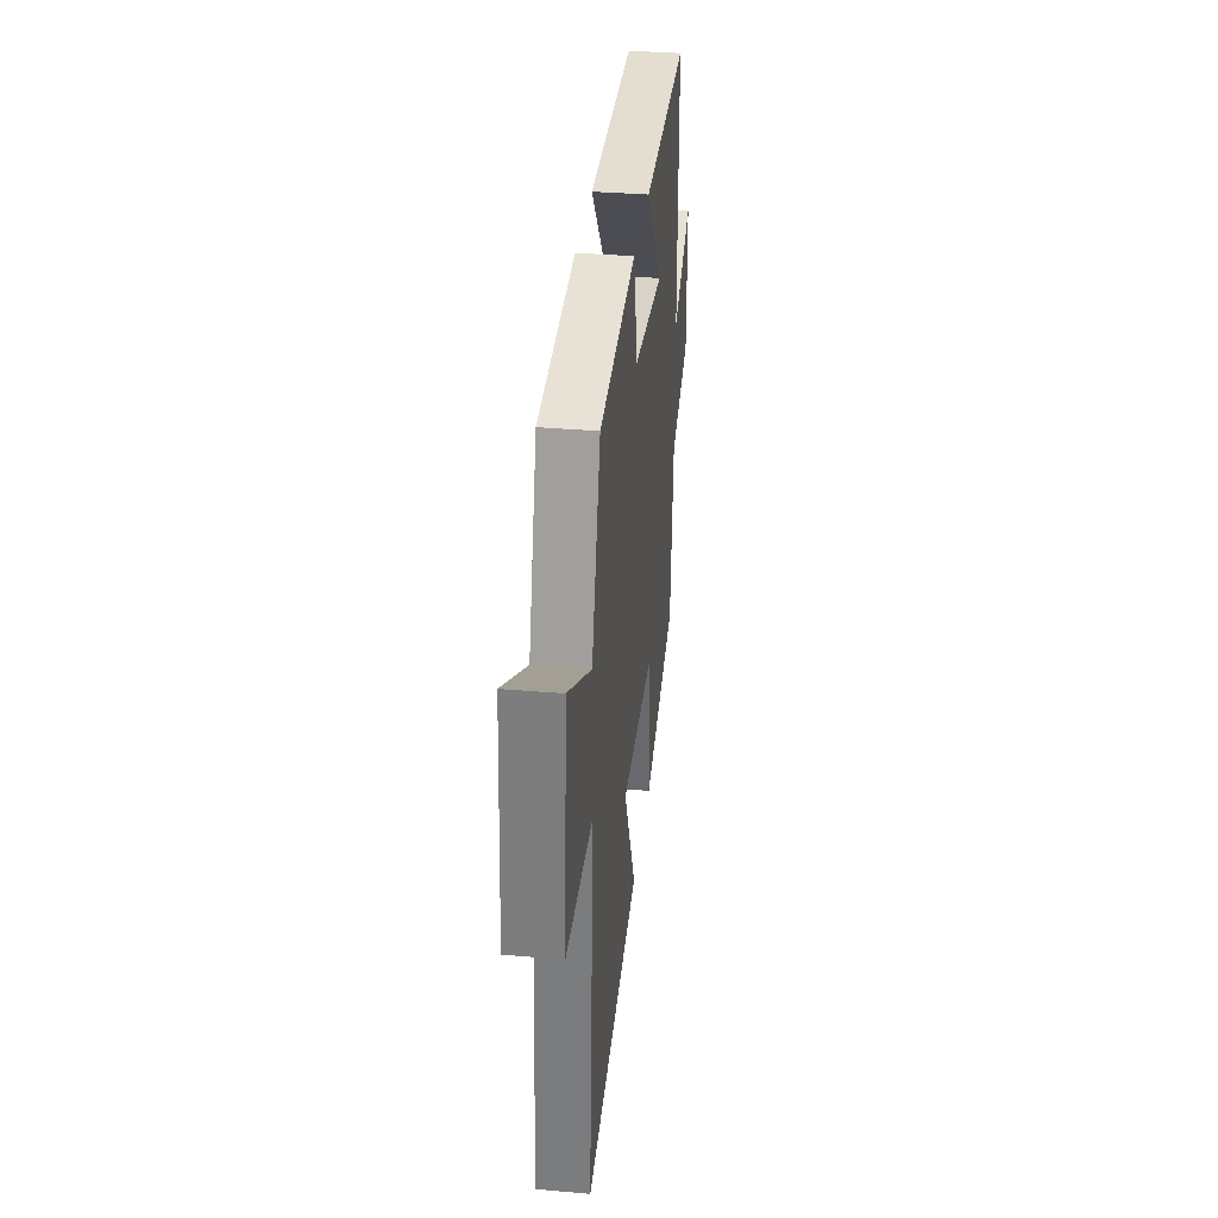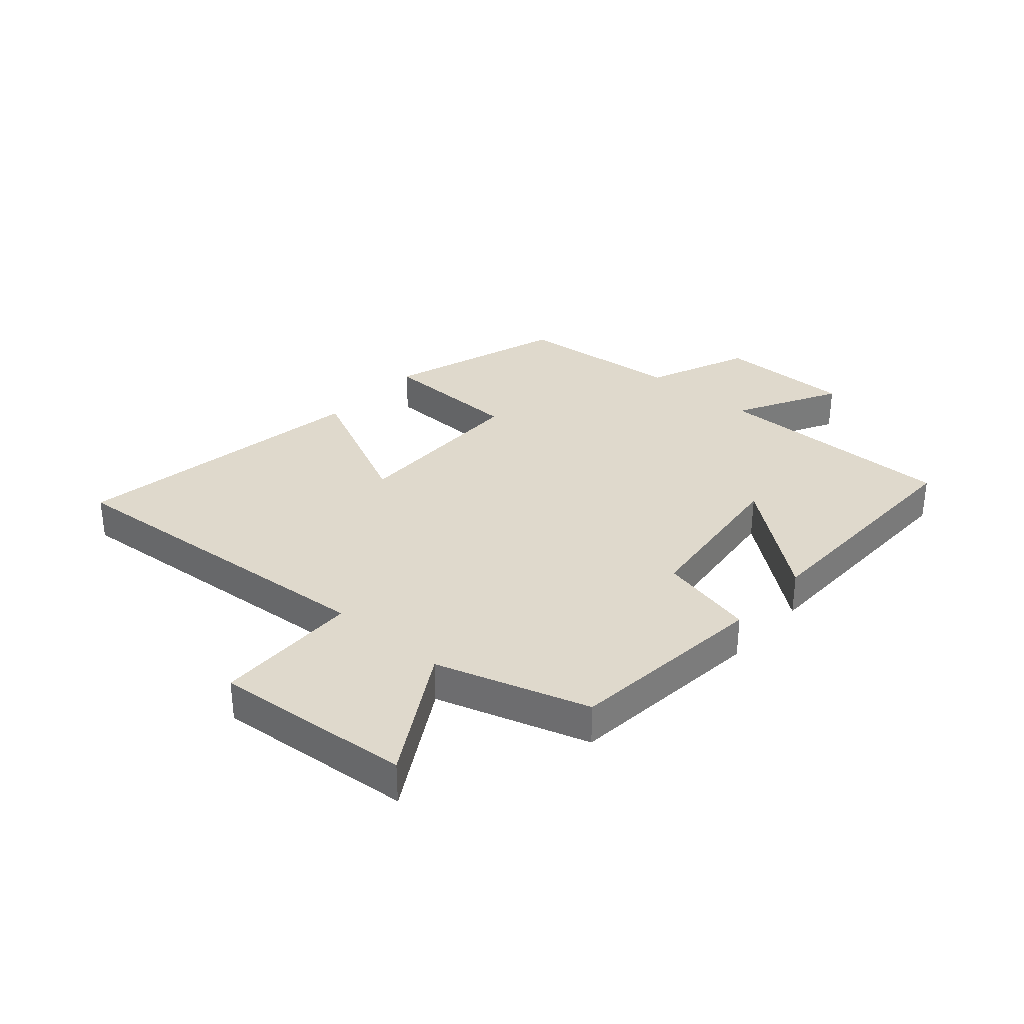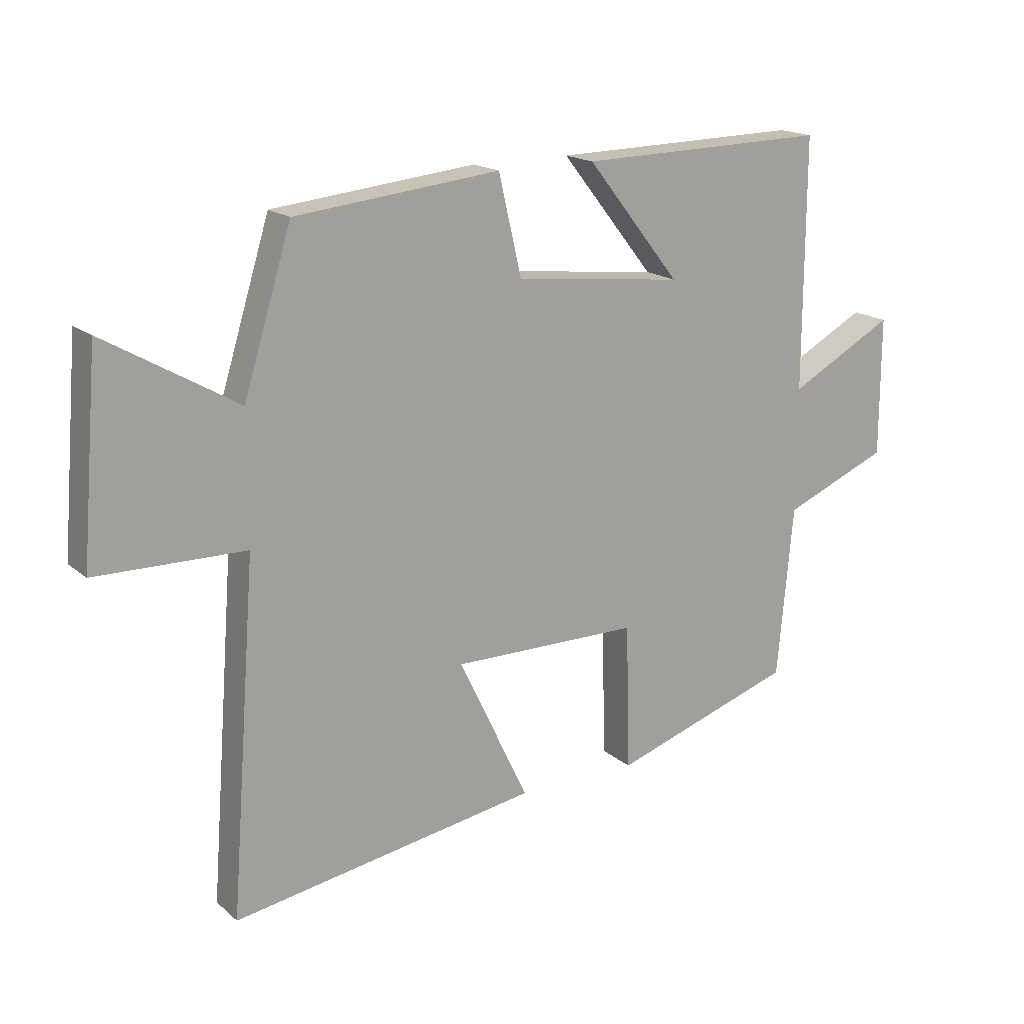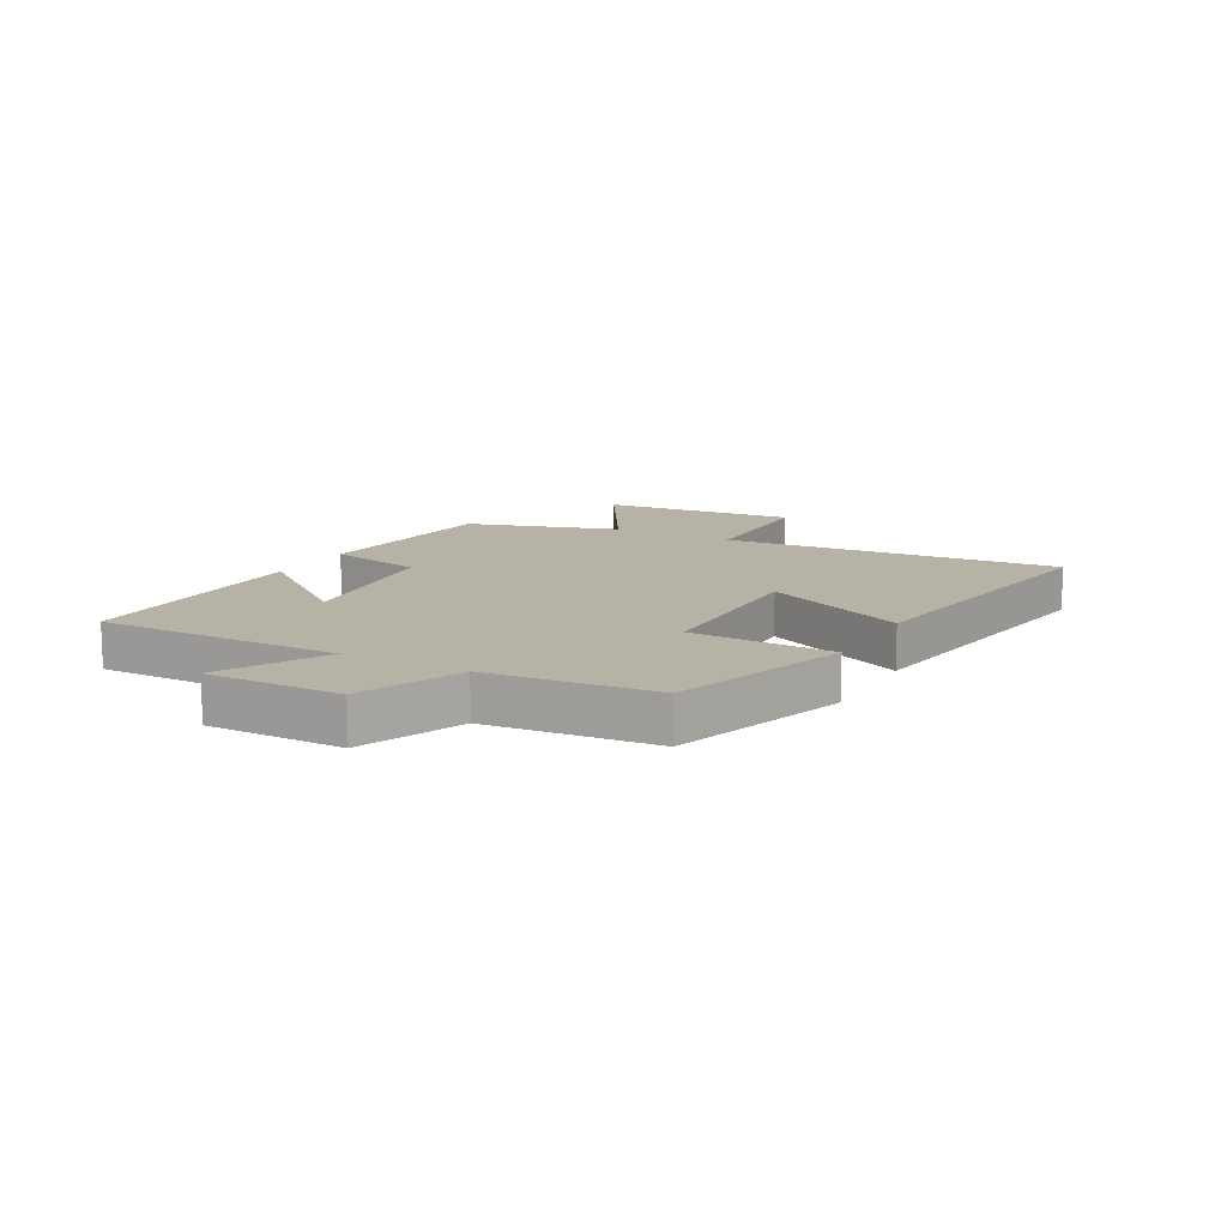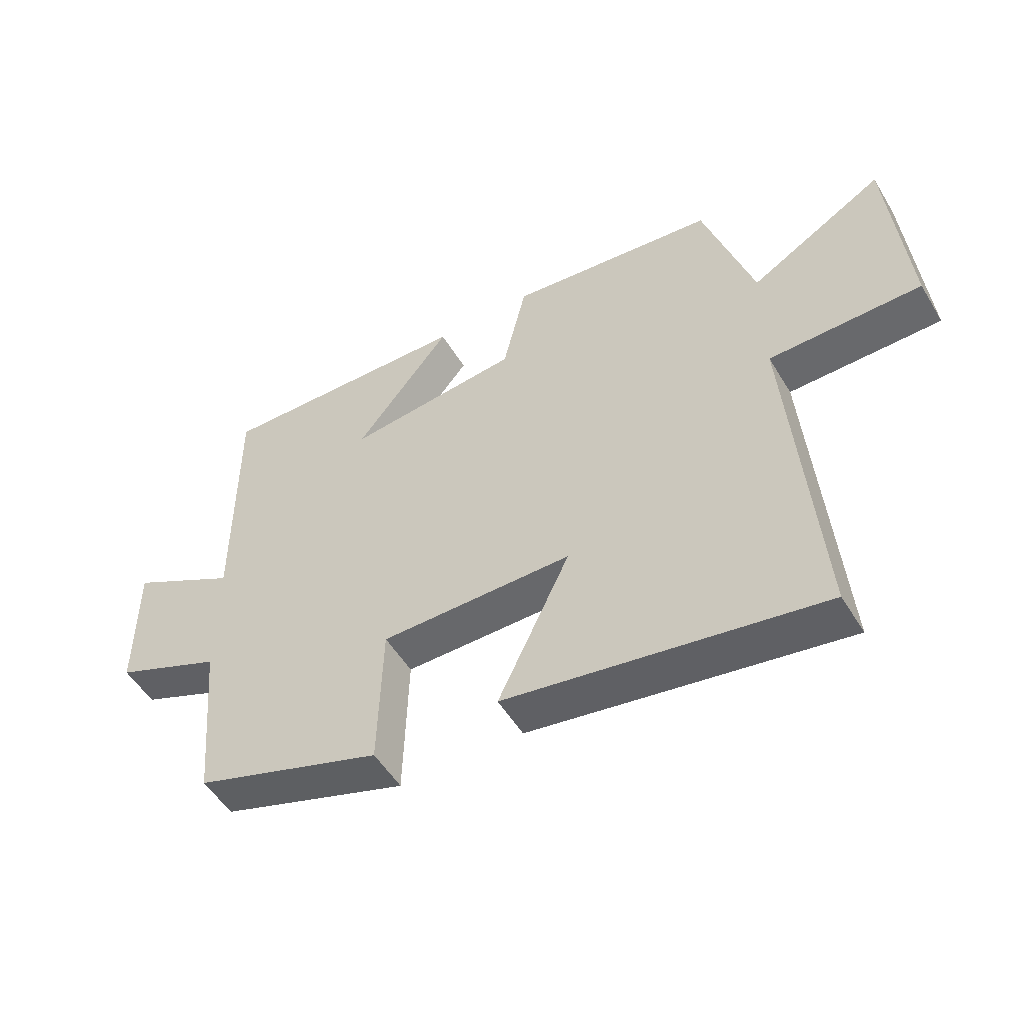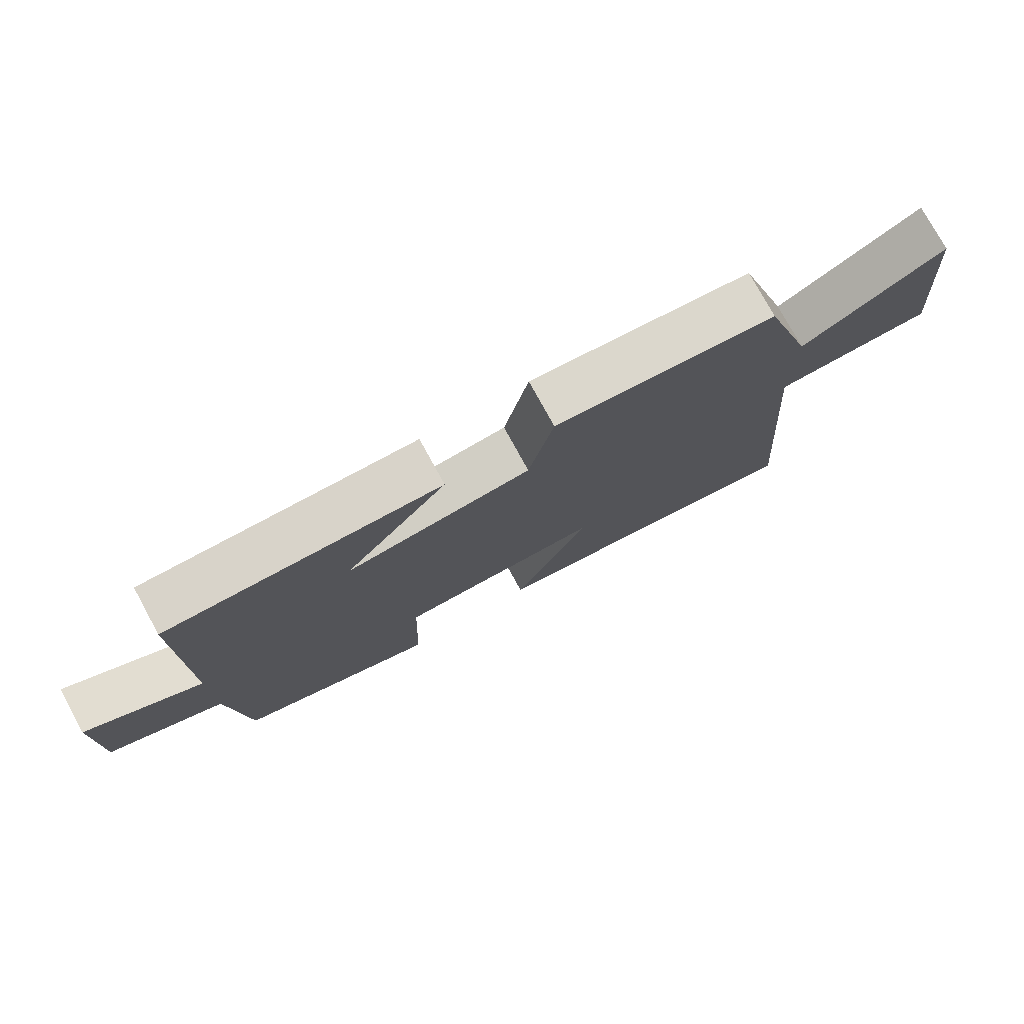
<metadata>
{"format":"obj","ext":"obj","renderer":"f3d","projection":"perspective","resolution":1024,"background":"white","views":[{"elev":34.8,"azim":-83.4,"up":"+Z"},{"elev":32.3,"azim":-48.8,"up":"+Y"},{"elev":17.5,"azim":-32.3,"up":"+Z"},{"elev":12.5,"azim":118.5,"up":"+Y"},{"elev":-52.1,"azim":-149.6,"up":"+Z"},{"elev":76.9,"azim":151.3,"up":"+Z"}]}
</metadata>
<code>
v -0.544 0.07 -0.583
v -0.5 0.07 -0.007
v -0.747 0.07 -0.003
v -0.719 0.07 0.333
v -0.5 0.07 0.205
v -0.42 0.07 0.464
v -0.08 0.07 0.5
v -0.042 0.07 0.336
v 0.24 0.07 0.304
v 0.084 0.07 0.5
v 0.501 0.07 0.508
v 0.5 0.07 0.093
v 0.676 0.07 0.188
v 0.676 0.07 -0.042
v 0.5 0.07 -0.115
v 0.474 0.07 -0.4
v 0.169 0.07 -0.5
v 0.162 0.07 -0.257
v -0.15 0.07 -0.255
v -0.033 0.07 -0.5
v -0.544 0 -0.583
v -0.5 0 -0.007
v -0.747 0 -0.003
v -0.719 0 0.333
v -0.5 0 0.205
v -0.42 0 0.464
v -0.08 0 0.5
v -0.042 0 0.336
v 0.24 0 0.304
v 0.084 0 0.5
v 0.501 0 0.508
v 0.5 0 0.093
v 0.676 0 0.188
v 0.676 0 -0.042
v 0.5 0 -0.115
v 0.474 0 -0.4
v 0.169 0 -0.5
v 0.162 0 -0.257
v -0.15 0 -0.255
v -0.033 0 -0.5
f 19 20 1 2
f 18 19 2
f 15 16 17 18
f 15 18 2
f 12 13 14 15
f 12 15 2
f 9 10 11 12
f 12 2 3
f 9 12 3
f 8 9 3
f 5 6 7 8
f 5 8 3
f 3 4 5
f 22 21 40 39
f 22 39 38
f 38 37 36 35
f 22 38 35
f 35 34 33 32
f 22 35 32
f 32 31 30 29
f 23 22 32
f 23 32 29
f 23 29 28
f 28 27 26 25
f 23 28 25
f 25 24 23
f 1 21 22 2
f 2 22 23 3
f 3 23 24 4
f 4 24 25 5
f 5 25 26 6
f 6 26 27 7
f 7 27 28 8
f 8 28 29 9
f 9 29 30 10
f 10 30 31 11
f 11 31 32 12
f 12 32 33 13
f 13 33 34 14
f 14 34 35 15
f 15 35 36 16
f 16 36 37 17
f 17 37 38 18
f 18 38 39 19
f 19 39 40 20
f 20 40 21 1

</code>
